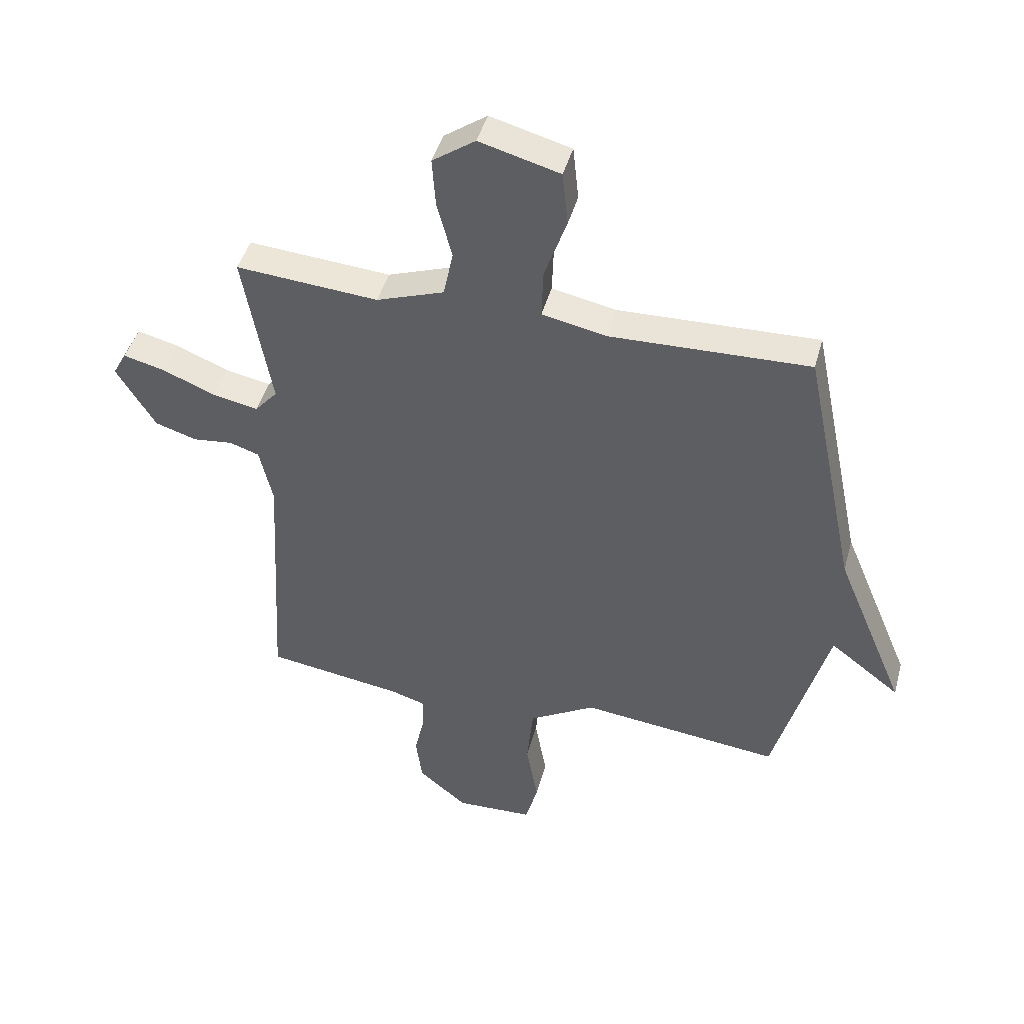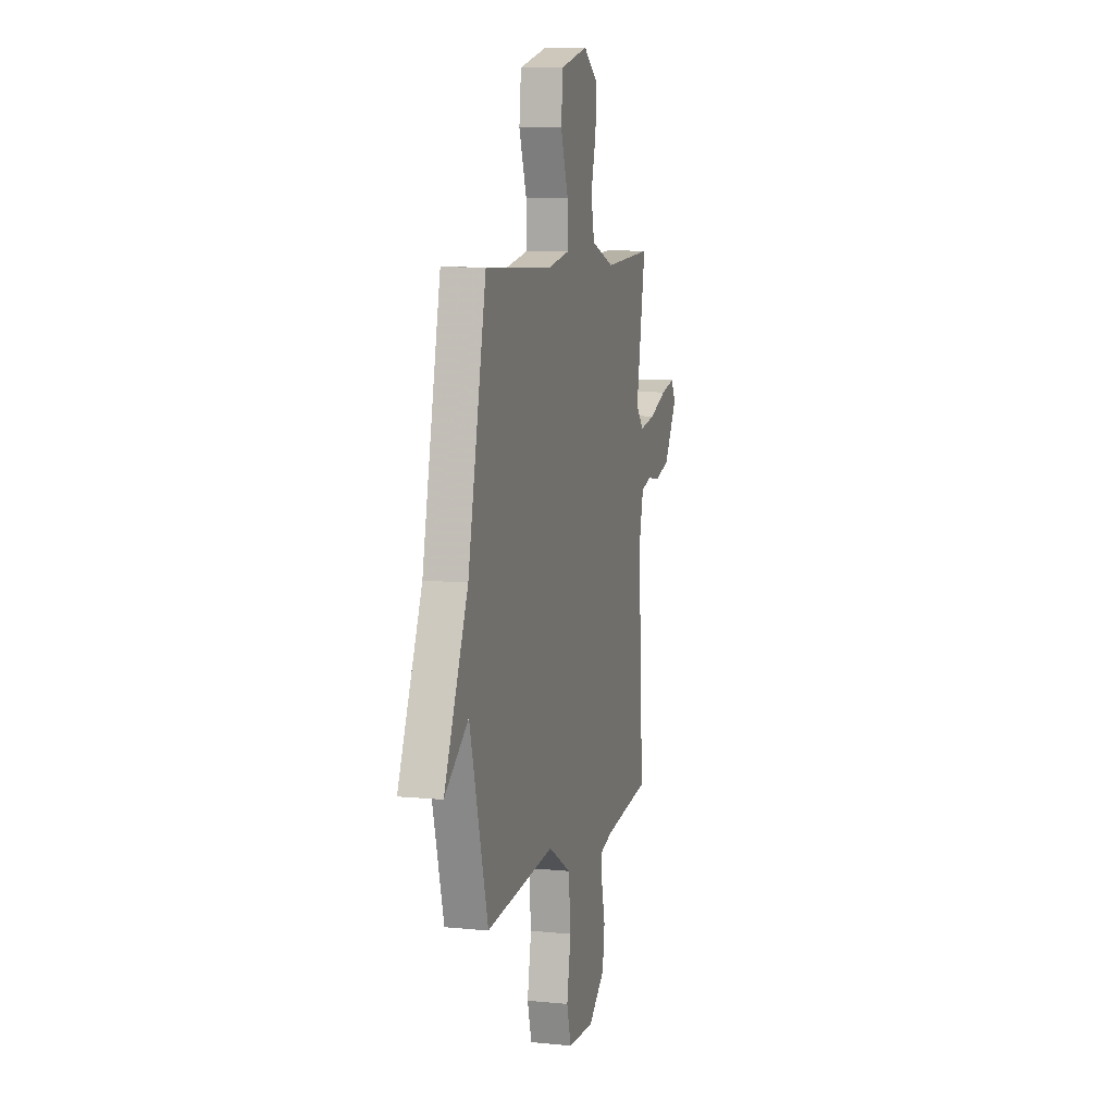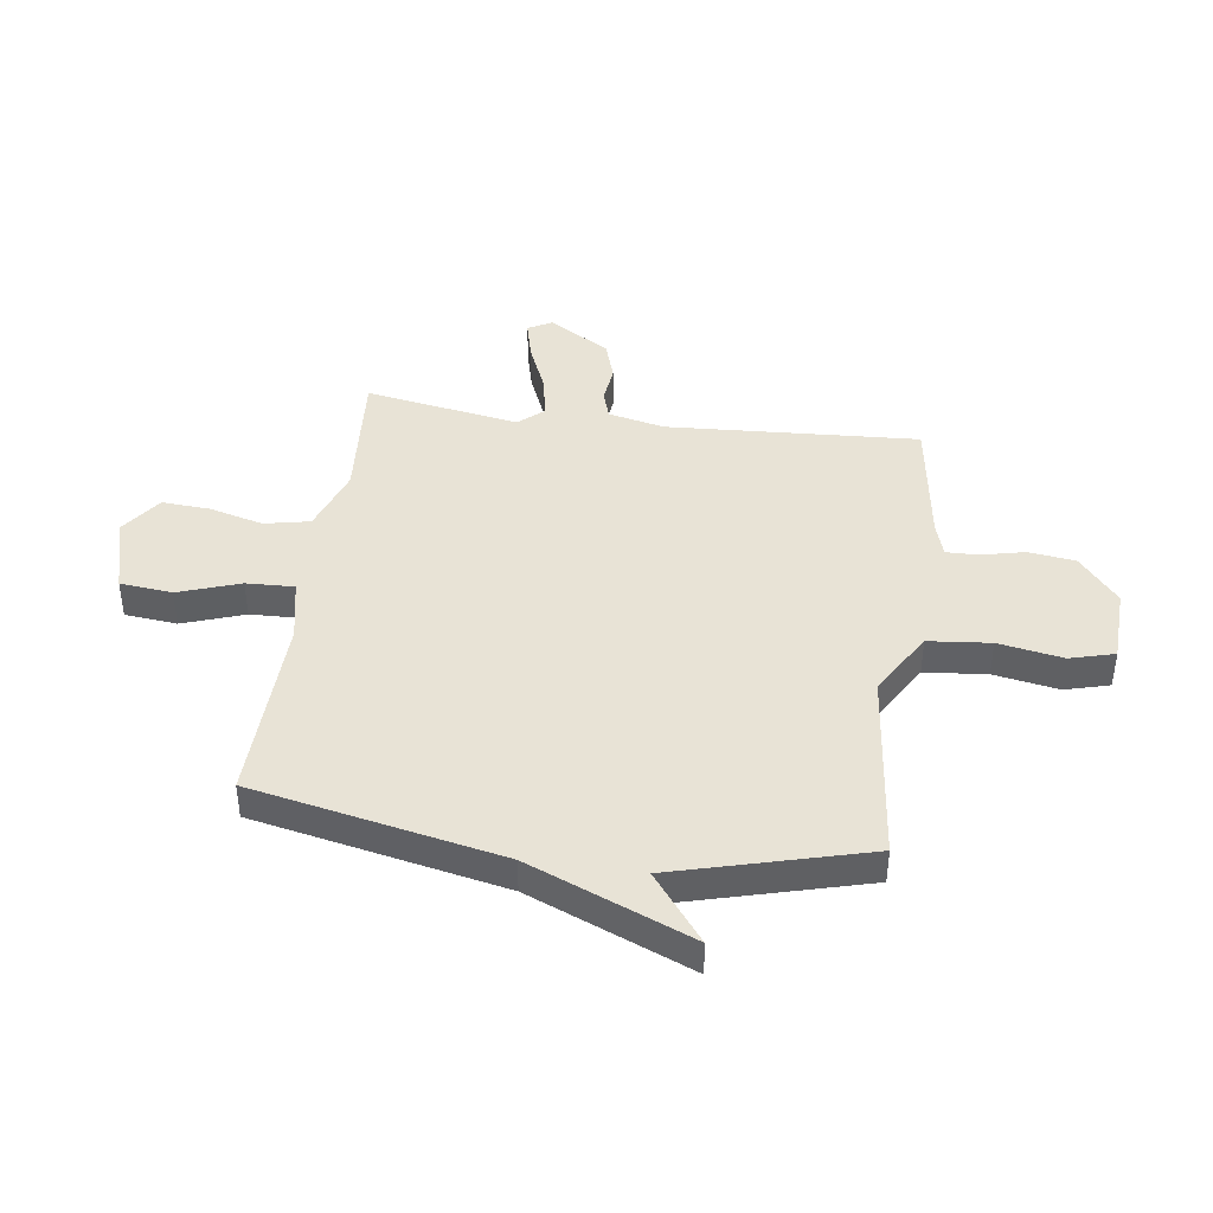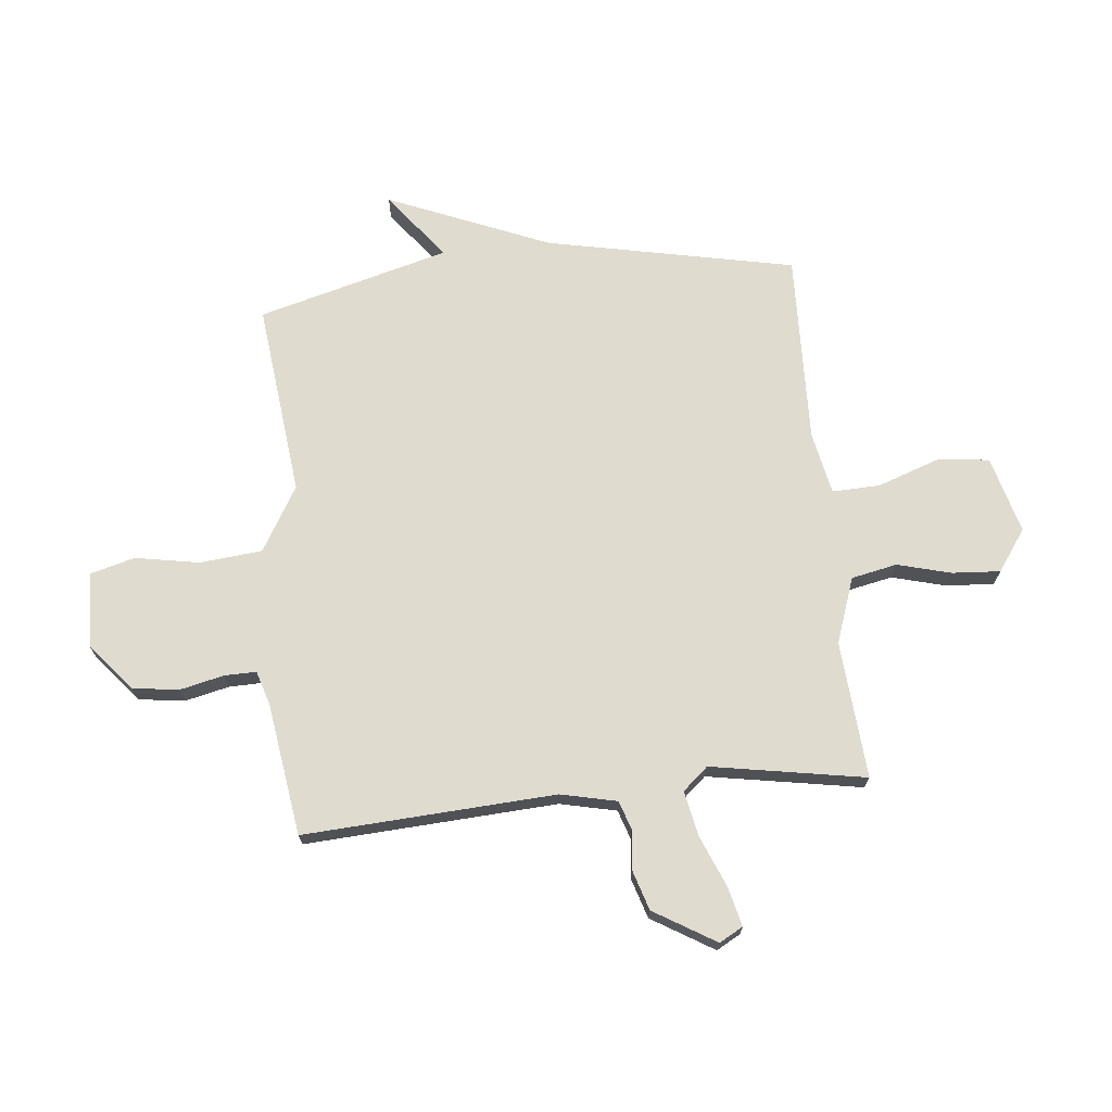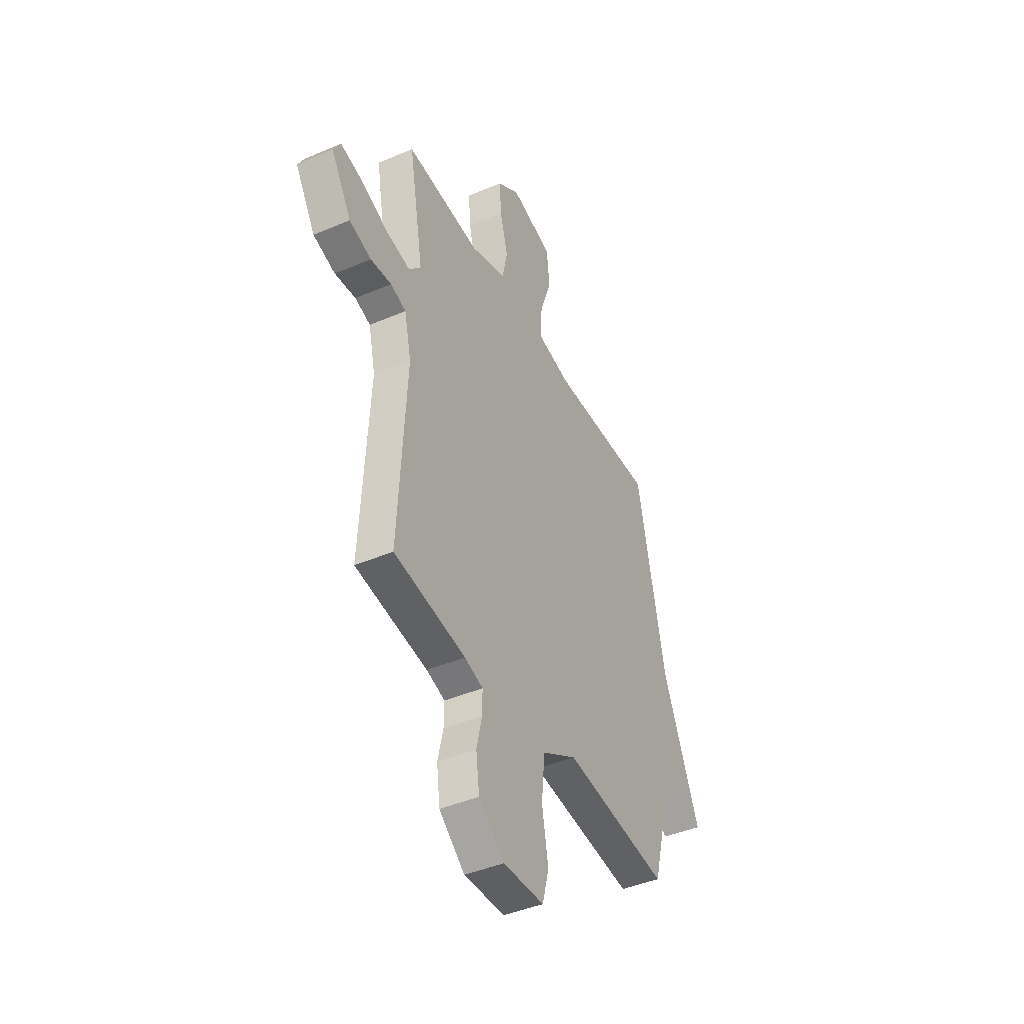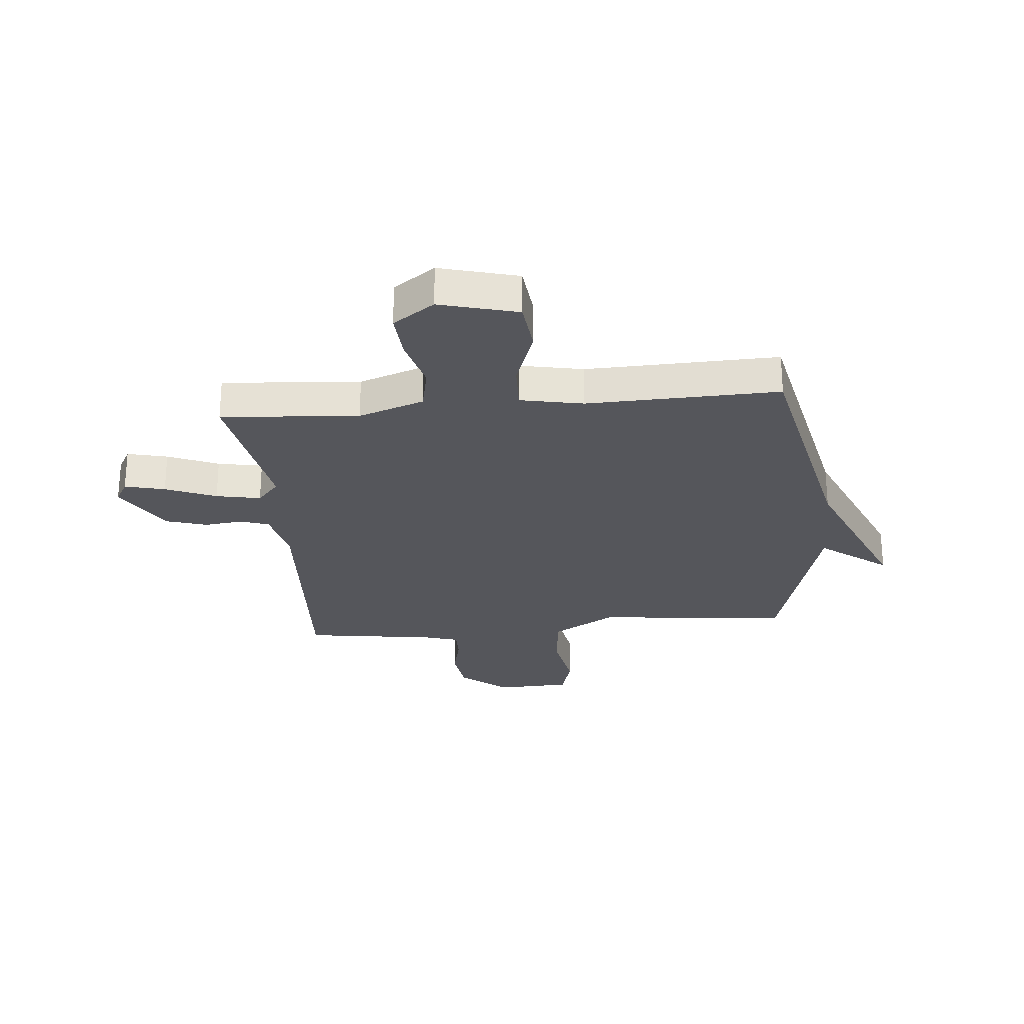
<metadata>
{"format":"obj","ext":"obj","renderer":"f3d","projection":"perspective","resolution":1024,"background":"white","views":[{"elev":44.8,"azim":15.0,"up":"+Z"},{"elev":8.2,"azim":105.3,"up":"+Z"},{"elev":41.9,"azim":97.8,"up":"+Y"},{"elev":70.3,"azim":-95.9,"up":"+Y"},{"elev":-43.1,"azim":-63.2,"up":"+Z"},{"elev":-26.2,"azim":5.3,"up":"+Y"}]}
</metadata>
<code>
v -0.5 0.07 -0.5
v -0.474 0.07 -0.043
v -0.497 0.07 0.059
v -0.549 0.07 0.076
v -0.619 0.07 0.068
v -0.693 0.07 0.091
v -0.761 0.07 0.203
v -0.737 0.07 0.246
v -0.664 0.07 0.228
v -0.572 0.07 0.19
v -0.491 0.07 0.174
v -0.451 0.07 0.22
v -0.5 0.07 0.5
v -0.25 0.07 0.481
v -0.131 0.07 0.523
v -0.114 0.07 0.606
v -0.14 0.07 0.703
v -0.146 0.07 0.791
v -0.071 0.07 0.844
v 0.07 0.07 0.806
v 0.08 0.07 0.711
v 0.041 0.07 0.599
v 0.038 0.07 0.512
v 0.152 0.07 0.489
v 0.5 0.07 0.5
v 0.594 0.07 0.048
v 0.717 0.07 -0.246
v 0.594 0.07 -0.152
v 0.5 0.07 -0.5
v 0.147 0.07 -0.461
v 0.03 0.07 -0.53
v 0.019 0.07 -0.643
v 0.04 0.07 -0.76
v 0.018 0.07 -0.841
v -0.119 0.07 -0.847
v -0.205 0.07 -0.776
v -0.216 0.07 -0.691
v -0.198 0.07 -0.612
v -0.197 0.07 -0.554
v -0.259 0.07 -0.535
v -0.5 0 -0.5
v -0.474 0 -0.043
v -0.497 0 0.059
v -0.549 0 0.076
v -0.619 0 0.068
v -0.693 0 0.091
v -0.761 0 0.203
v -0.737 0 0.246
v -0.664 0 0.228
v -0.572 0 0.19
v -0.491 0 0.174
v -0.451 0 0.22
v -0.5 0 0.5
v -0.25 0 0.481
v -0.131 0 0.523
v -0.114 0 0.606
v -0.14 0 0.703
v -0.146 0 0.791
v -0.071 0 0.844
v 0.07 0 0.806
v 0.08 0 0.711
v 0.041 0 0.599
v 0.038 0 0.512
v 0.152 0 0.489
v 0.5 0 0.5
v 0.594 0 0.048
v 0.717 0 -0.246
v 0.594 0 -0.152
v 0.5 0 -0.5
v 0.147 0 -0.461
v 0.03 0 -0.53
v 0.019 0 -0.643
v 0.04 0 -0.76
v 0.018 0 -0.841
v -0.119 0 -0.847
v -0.205 0 -0.776
v -0.216 0 -0.691
v -0.198 0 -0.612
v -0.197 0 -0.554
v -0.259 0 -0.535
f 36 37 38
f 35 36 38
f 34 35 38
f 33 34 38
f 32 33 38
f 31 32 38 39
f 30 31 39 40
f 28 29 30
f 26 27 28
f 40 1 2
f 30 40 2
f 28 30 2
f 26 28 2
f 25 26 2
f 24 25 2
f 20 21 22
f 19 20 22
f 18 19 22
f 17 18 22
f 16 17 22
f 15 16 22 23
f 24 2 3
f 23 24 3
f 15 23 3
f 14 15 3
f 8 9 10
f 7 8 10
f 6 7 10
f 5 6 10
f 4 5 10
f 4 10 11
f 3 4 11 12
f 12 13 14
f 3 12 14
f 78 77 76
f 78 76 75
f 78 75 74
f 78 74 73
f 78 73 72
f 79 78 72 71
f 80 79 71 70
f 70 69 68
f 68 67 66
f 42 41 80
f 42 80 70
f 42 70 68
f 42 68 66
f 42 66 65
f 42 65 64
f 62 61 60
f 62 60 59
f 62 59 58
f 62 58 57
f 62 57 56
f 63 62 56 55
f 43 42 64
f 43 64 63
f 43 63 55
f 43 55 54
f 50 49 48
f 50 48 47
f 50 47 46
f 50 46 45
f 50 45 44
f 51 50 44
f 52 51 44 43
f 54 53 52
f 54 52 43
f 1 41 42 2
f 2 42 43 3
f 3 43 44 4
f 4 44 45 5
f 5 45 46 6
f 6 46 47 7
f 7 47 48 8
f 8 48 49 9
f 9 49 50 10
f 10 50 51 11
f 11 51 52 12
f 12 52 53 13
f 13 53 54 14
f 14 54 55 15
f 15 55 56 16
f 16 56 57 17
f 17 57 58 18
f 18 58 59 19
f 19 59 60 20
f 20 60 61 21
f 21 61 62 22
f 22 62 63 23
f 23 63 64 24
f 24 64 65 25
f 25 65 66 26
f 26 66 67 27
f 27 67 68 28
f 28 68 69 29
f 29 69 70 30
f 30 70 71 31
f 31 71 72 32
f 32 72 73 33
f 33 73 74 34
f 34 74 75 35
f 35 75 76 36
f 36 76 77 37
f 37 77 78 38
f 38 78 79 39
f 39 79 80 40
f 40 80 41 1

</code>
